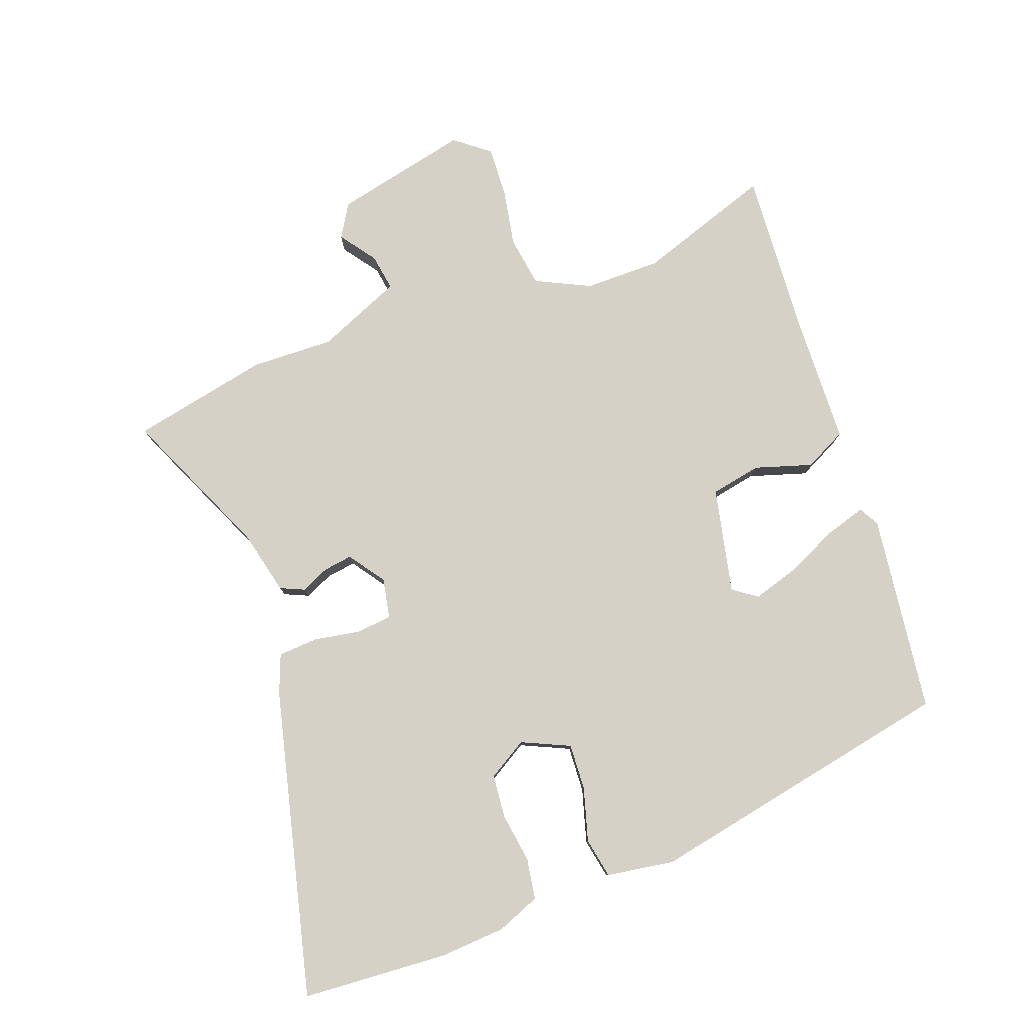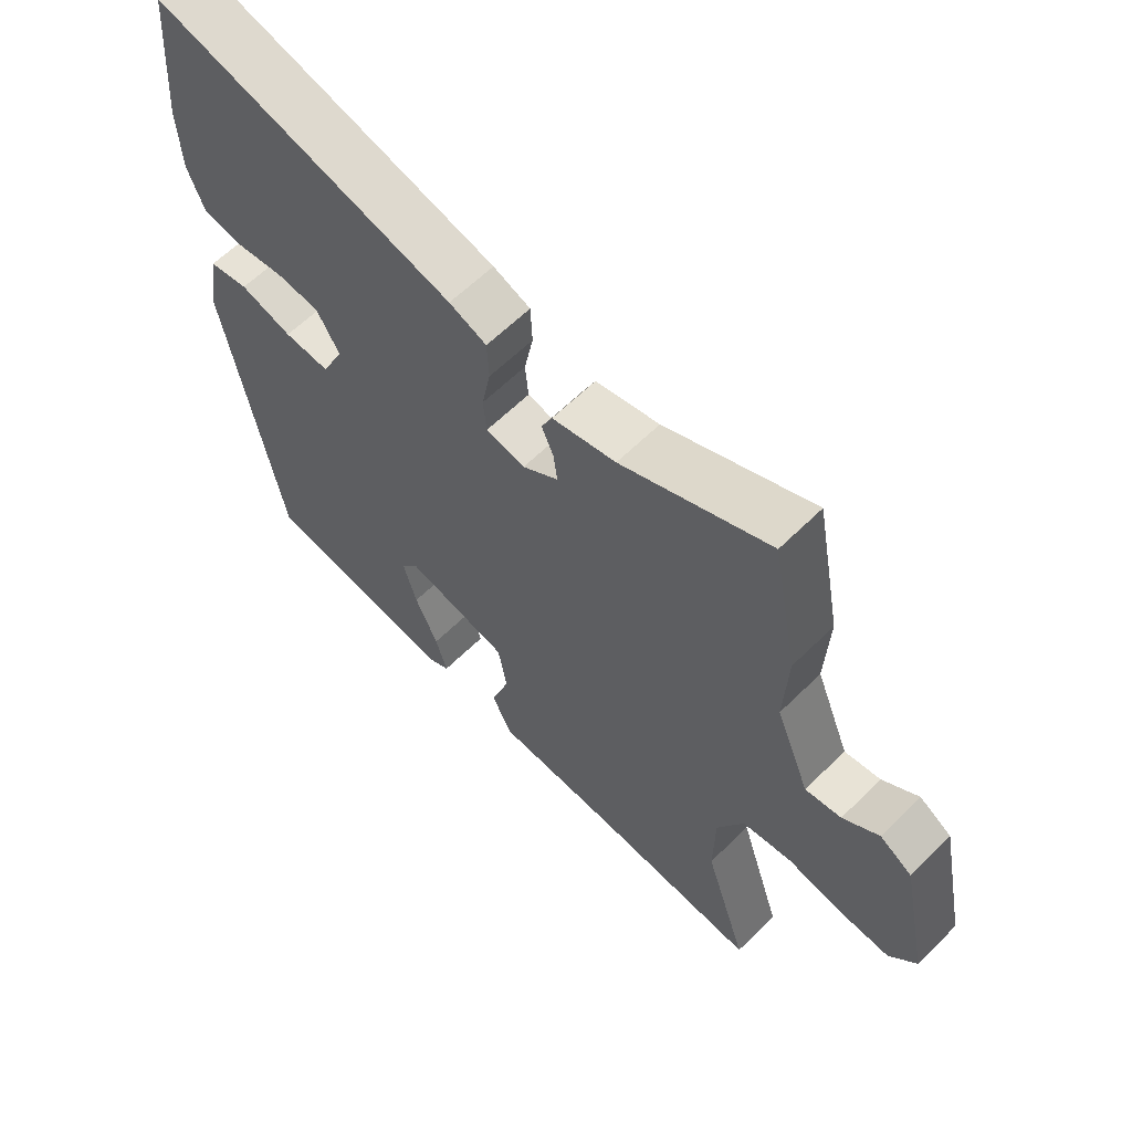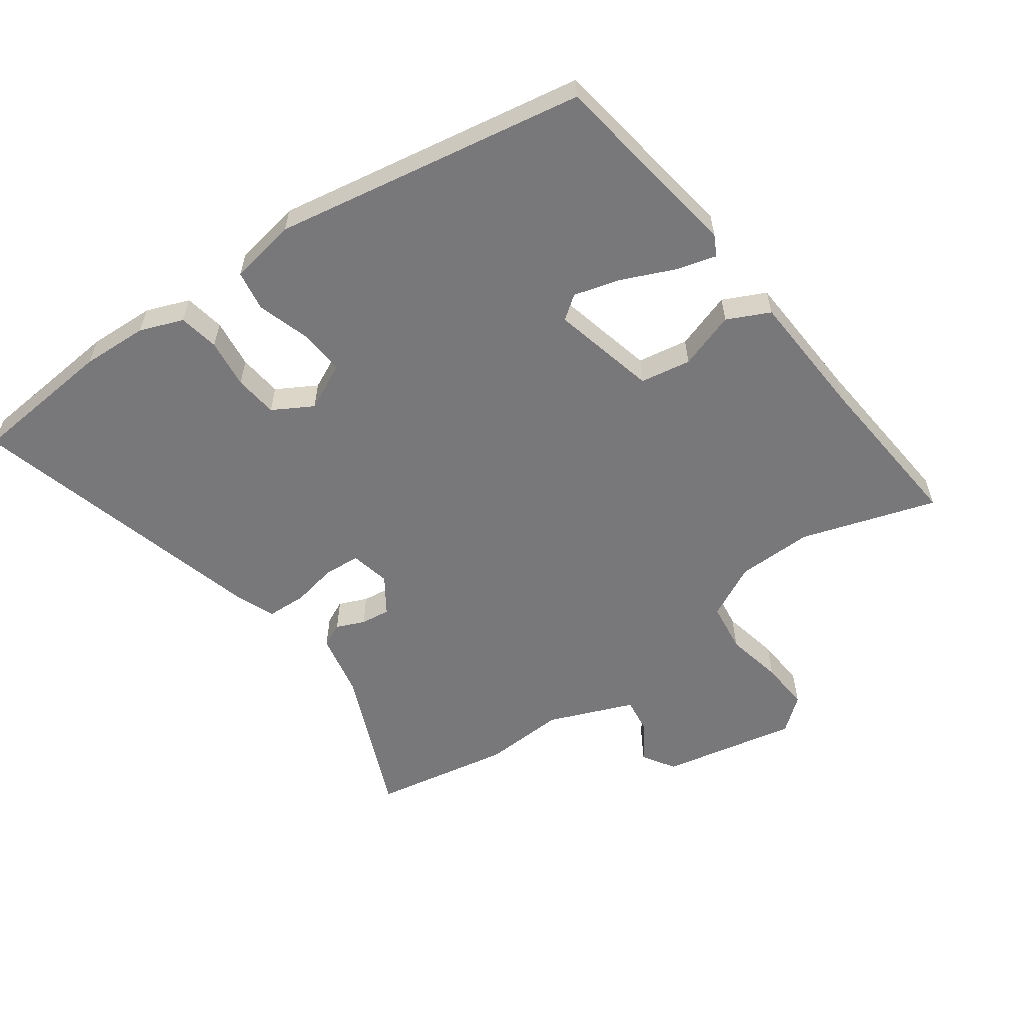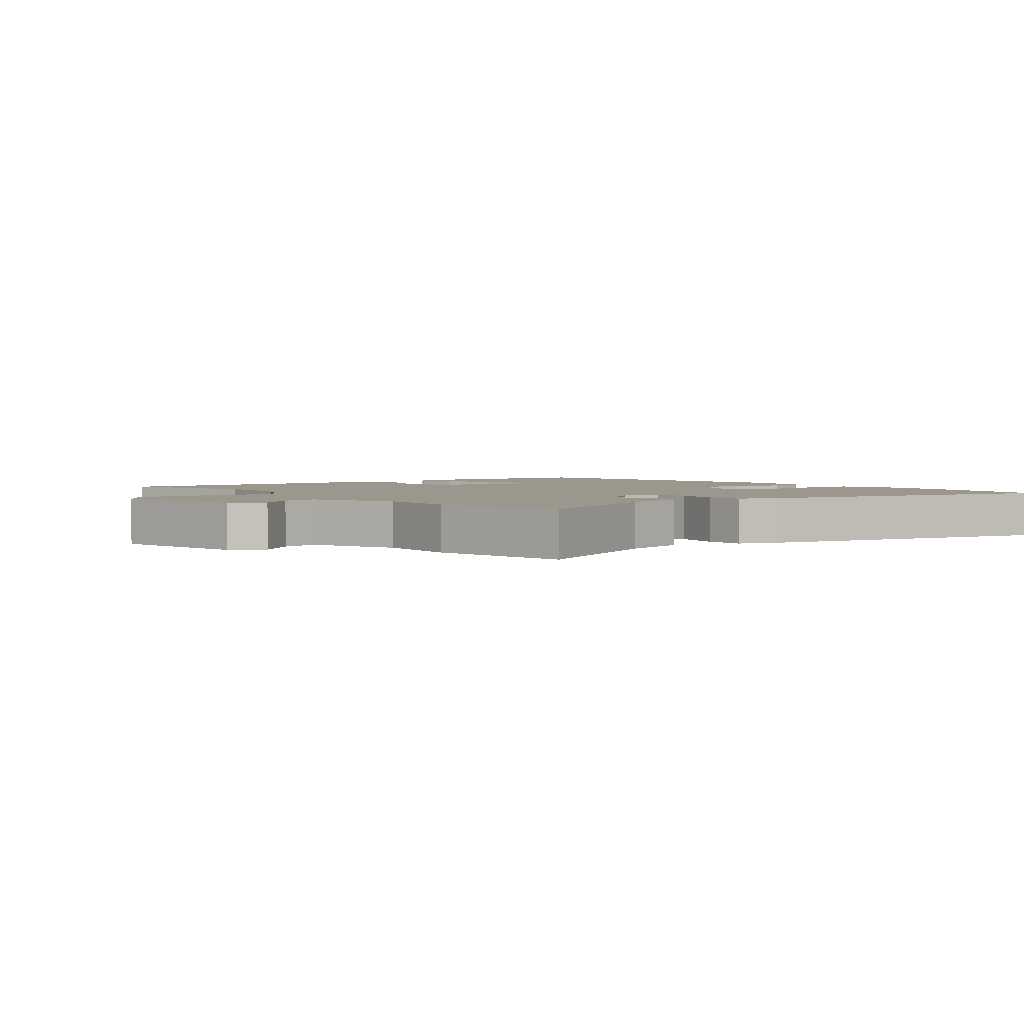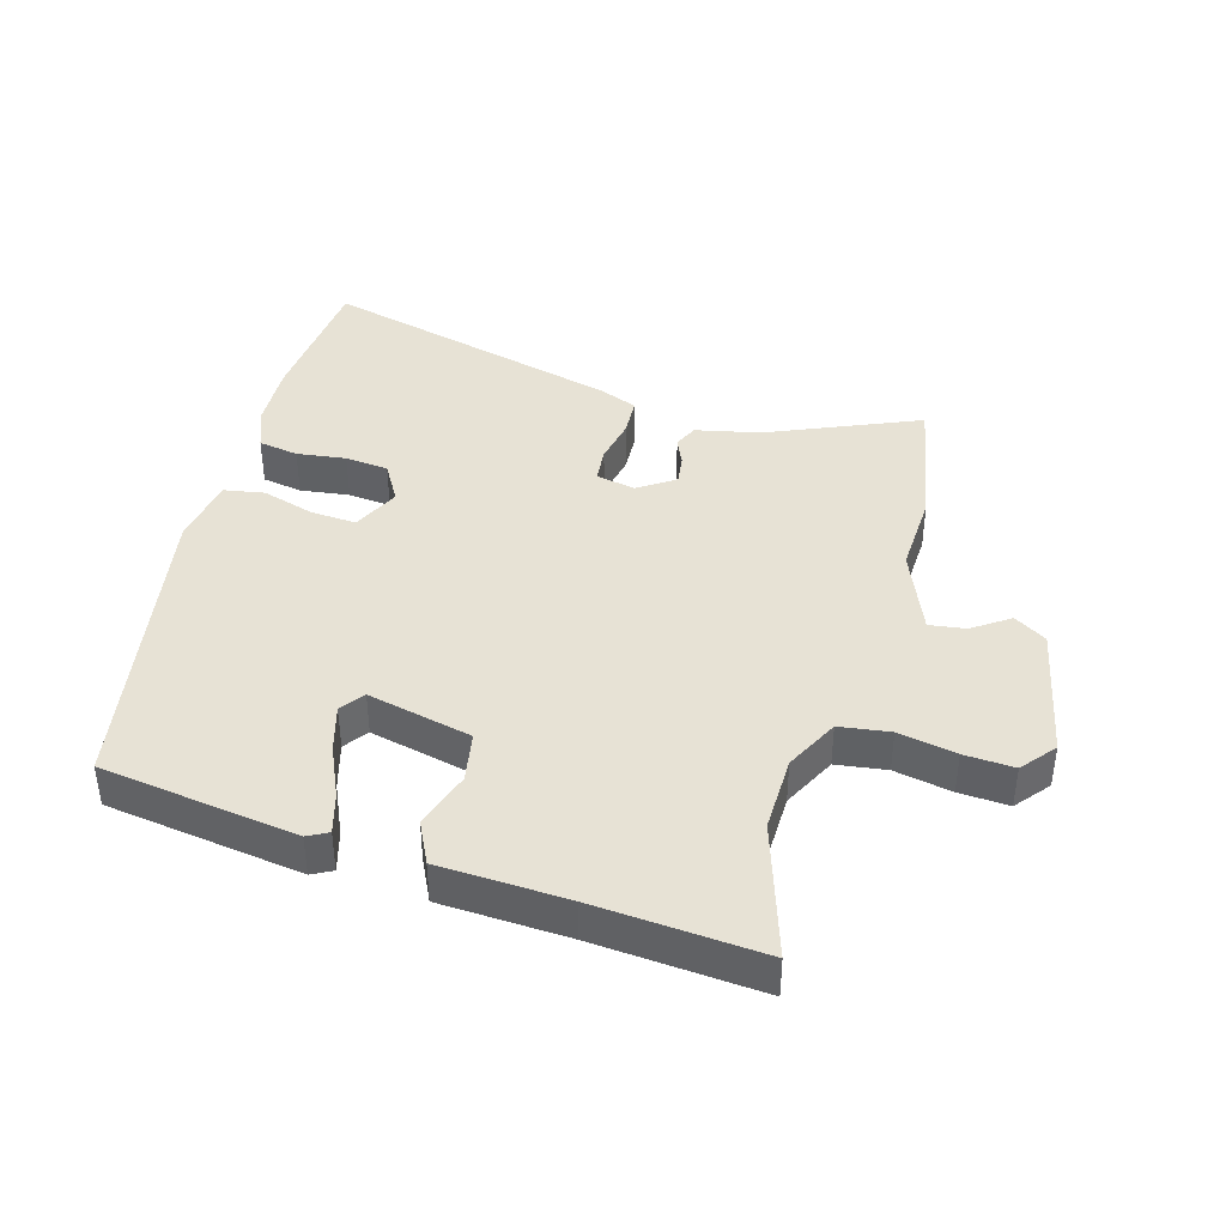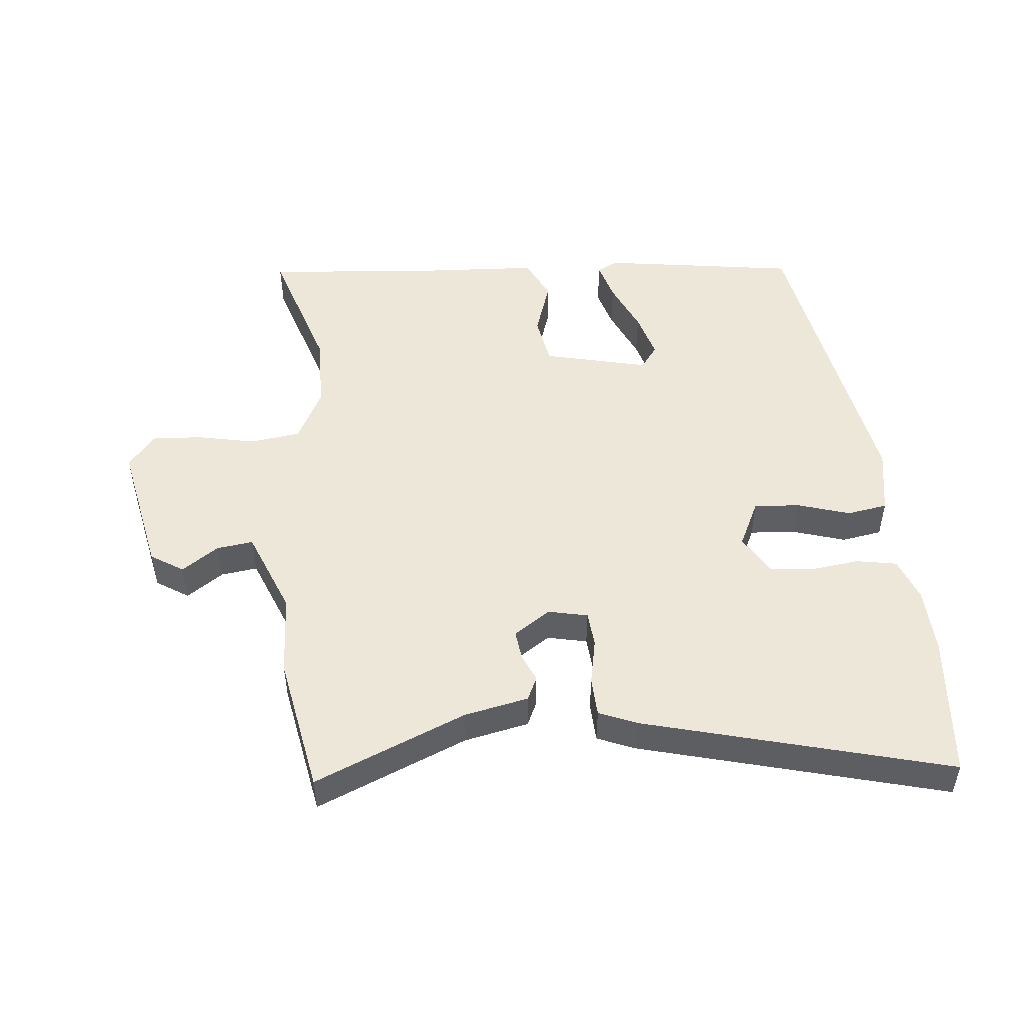
<metadata>
{"format":"obj","ext":"obj","renderer":"f3d","projection":"perspective","resolution":1024,"background":"white","views":[{"elev":79.3,"azim":68.9,"up":"+Y"},{"elev":61.4,"azim":-135.1,"up":"+Z"},{"elev":-57.5,"azim":125.9,"up":"+Y"},{"elev":2.8,"azim":-39.0,"up":"+Y"},{"elev":40.5,"azim":-164.1,"up":"+Y"},{"elev":49.7,"azim":-5.2,"up":"+Y"}]}
</metadata>
<code>
v -0.519 0.07 -0.56
v -0.451 0.07 -0.349
v -0.453 0.07 -0.23
v -0.495 0.07 -0.146
v -0.574 0.07 -0.135
v -0.664 0.07 -0.153
v -0.742 0.07 -0.158
v -0.785 0.07 -0.105
v -0.741 0.07 0.107
v -0.69 0.07 0.139
v -0.633 0.07 0.099
v -0.576 0.07 0.091
v -0.522 0.07 0.224
v -0.528 0.07 0.353
v -0.487 0.07 0.569
v -0.252 0.07 0.468
v -0.151 0.07 0.446
v -0.134 0.07 0.409
v -0.153 0.07 0.365
v -0.159 0.07 0.319
v -0.102 0.07 0.28
v -0.04 0.07 0.293
v -0.035 0.07 0.349
v -0.049 0.07 0.421
v -0.046 0.07 0.483
v 0.013 0.07 0.507
v 0.489 0.07 0.631
v 0.508 0.07 0.404
v 0.503 0.07 0.301
v 0.477 0.07 0.233
v 0.414 0.07 0.222
v 0.337 0.07 0.232
v 0.269 0.07 0.225
v 0.233 0.07 0.163
v 0.268 0.07 0.089
v 0.34 0.07 0.094
v 0.422 0.07 0.119
v 0.485 0.07 0.108
v 0.503 0.07 0.003
v 0.415 0.07 -0.484
v 0.107 0.07 -0.528
v 0.075 0.07 -0.511
v 0.093 0.07 -0.448
v 0.129 0.07 -0.367
v 0.15 0.07 -0.294
v 0.123 0.07 -0.257
v -0.041 0.07 -0.295
v -0.055 0.07 -0.374
v -0.026 0.07 -0.463
v -0.058 0.07 -0.529
v -0.258 0.07 -0.539
v -0.519 0 -0.56
v -0.451 0 -0.349
v -0.453 0 -0.23
v -0.495 0 -0.146
v -0.574 0 -0.135
v -0.664 0 -0.153
v -0.742 0 -0.158
v -0.785 0 -0.105
v -0.741 0 0.107
v -0.69 0 0.139
v -0.633 0 0.099
v -0.576 0 0.091
v -0.522 0 0.224
v -0.528 0 0.353
v -0.487 0 0.569
v -0.252 0 0.468
v -0.151 0 0.446
v -0.134 0 0.409
v -0.153 0 0.365
v -0.159 0 0.319
v -0.102 0 0.28
v -0.04 0 0.293
v -0.035 0 0.349
v -0.049 0 0.421
v -0.046 0 0.483
v 0.013 0 0.507
v 0.489 0 0.631
v 0.508 0 0.404
v 0.503 0 0.301
v 0.477 0 0.233
v 0.414 0 0.222
v 0.337 0 0.232
v 0.269 0 0.225
v 0.233 0 0.163
v 0.268 0 0.089
v 0.34 0 0.094
v 0.422 0 0.119
v 0.485 0 0.108
v 0.503 0 0.003
v 0.415 0 -0.484
v 0.107 0 -0.528
v 0.075 0 -0.511
v 0.093 0 -0.448
v 0.129 0 -0.367
v 0.15 0 -0.294
v 0.123 0 -0.257
v -0.041 0 -0.295
v -0.055 0 -0.374
v -0.026 0 -0.463
v -0.058 0 -0.529
v -0.258 0 -0.539
f 48 49 50 51
f 51 1 2
f 48 51 2
f 47 48 2
f 46 47 2 3
f 42 43 44
f 41 42 44
f 40 41 44
f 39 40 44
f 38 39 44
f 37 38 44
f 36 37 44
f 35 36 44 45
f 34 35 45 46
f 30 31 32
f 29 30 32
f 28 29 32
f 27 28 32
f 26 27 32
f 25 26 32
f 24 25 32
f 23 24 32
f 22 23 32 33
f 21 22 33 34
f 16 17 18 19
f 16 19 20
f 15 16 20
f 14 15 20
f 13 14 20
f 12 13 20 21
f 9 10 11
f 8 9 11
f 7 8 11
f 6 7 11
f 5 6 11
f 4 5 11 12
f 21 34 46
f 12 21 46
f 4 12 46
f 3 4 46
f 102 101 100 99
f 53 52 102
f 53 102 99
f 53 99 98
f 54 53 98 97
f 95 94 93
f 95 93 92
f 95 92 91
f 95 91 90
f 95 90 89
f 95 89 88
f 95 88 87
f 96 95 87 86
f 97 96 86 85
f 83 82 81
f 83 81 80
f 83 80 79
f 83 79 78
f 83 78 77
f 83 77 76
f 83 76 75
f 83 75 74
f 84 83 74 73
f 85 84 73 72
f 70 69 68 67
f 71 70 67
f 71 67 66
f 71 66 65
f 71 65 64
f 72 71 64 63
f 62 61 60
f 62 60 59
f 62 59 58
f 62 58 57
f 62 57 56
f 63 62 56 55
f 97 85 72
f 97 72 63
f 97 63 55
f 97 55 54
f 1 52 53 2
f 2 53 54 3
f 3 54 55 4
f 4 55 56 5
f 5 56 57 6
f 6 57 58 7
f 7 58 59 8
f 8 59 60 9
f 9 60 61 10
f 10 61 62 11
f 11 62 63 12
f 12 63 64 13
f 13 64 65 14
f 14 65 66 15
f 15 66 67 16
f 16 67 68 17
f 17 68 69 18
f 18 69 70 19
f 19 70 71 20
f 20 71 72 21
f 21 72 73 22
f 22 73 74 23
f 23 74 75 24
f 24 75 76 25
f 25 76 77 26
f 26 77 78 27
f 27 78 79 28
f 28 79 80 29
f 29 80 81 30
f 30 81 82 31
f 31 82 83 32
f 32 83 84 33
f 33 84 85 34
f 34 85 86 35
f 35 86 87 36
f 36 87 88 37
f 37 88 89 38
f 38 89 90 39
f 39 90 91 40
f 40 91 92 41
f 41 92 93 42
f 42 93 94 43
f 43 94 95 44
f 44 95 96 45
f 45 96 97 46
f 46 97 98 47
f 47 98 99 48
f 48 99 100 49
f 49 100 101 50
f 50 101 102 51
f 51 102 52 1

</code>
